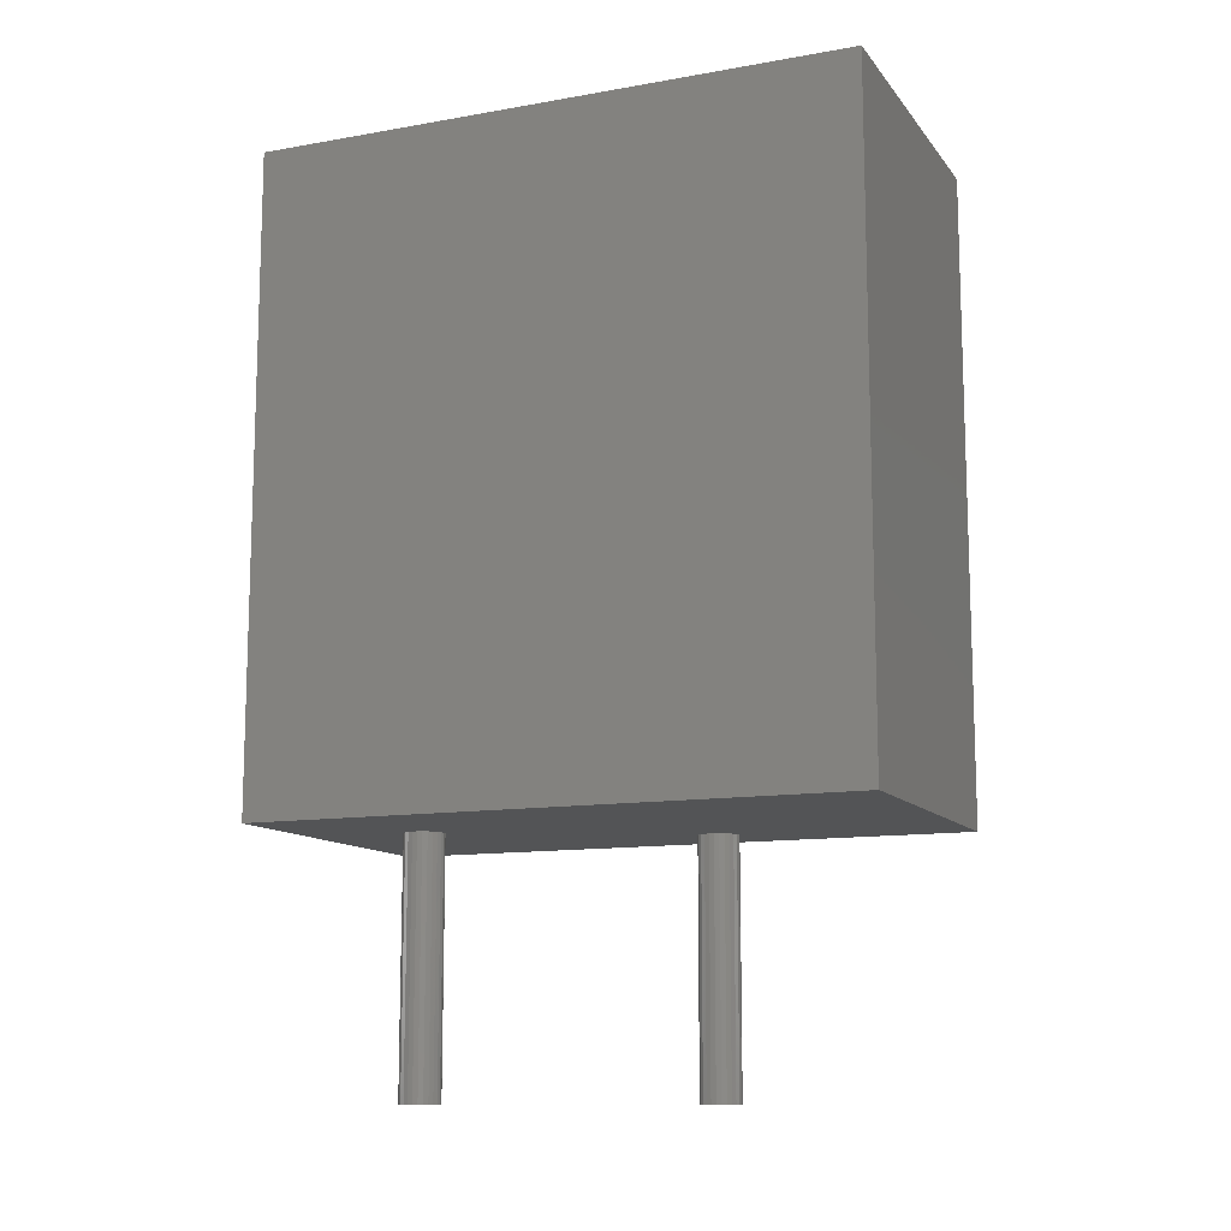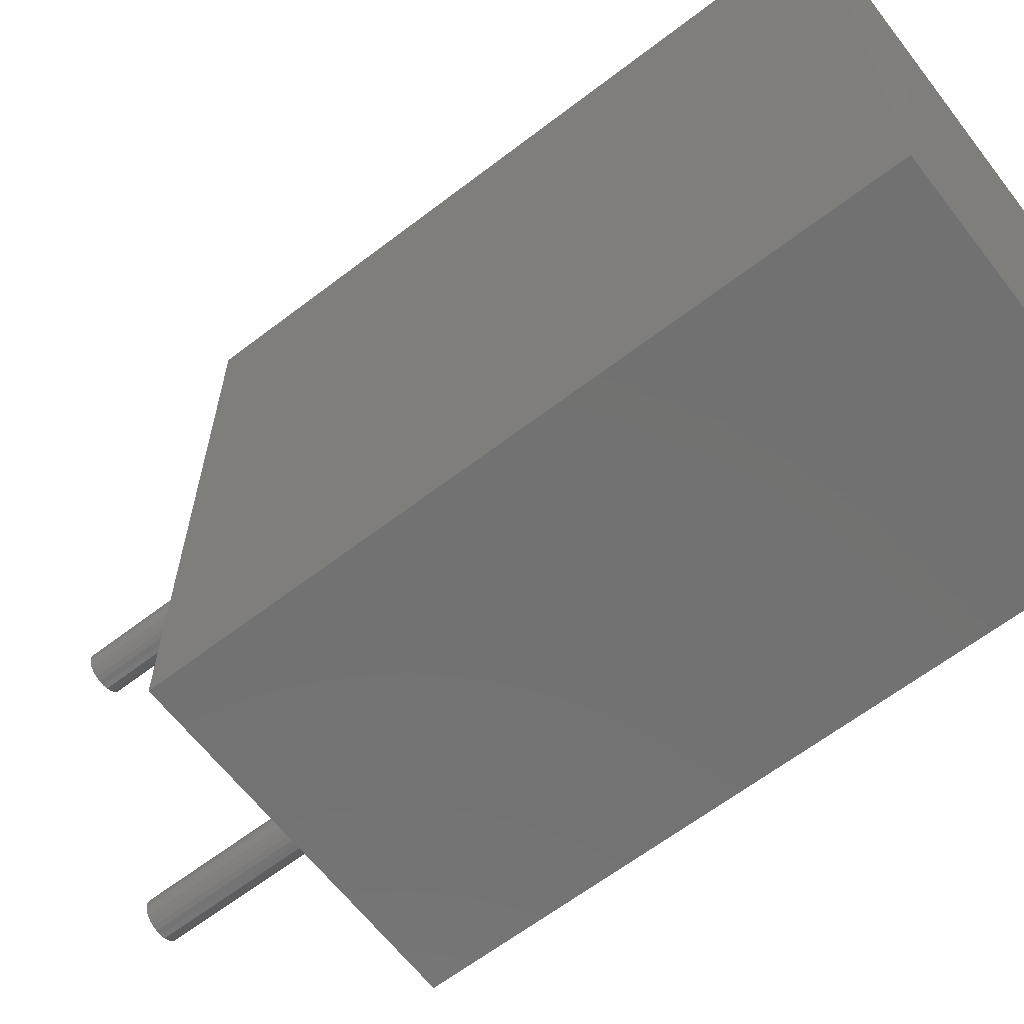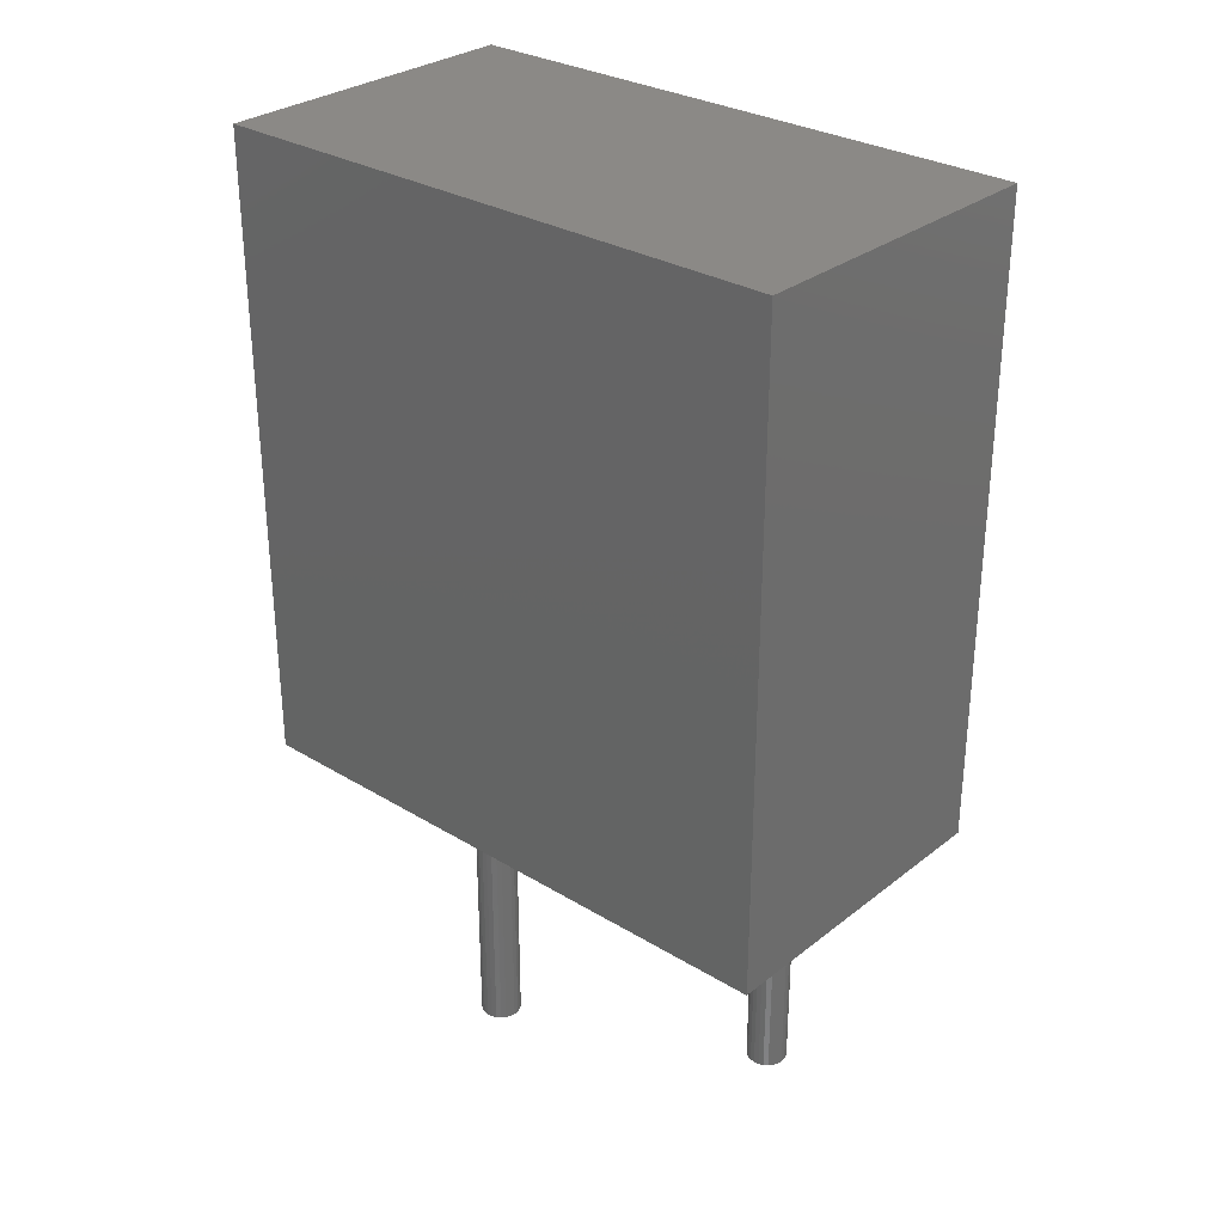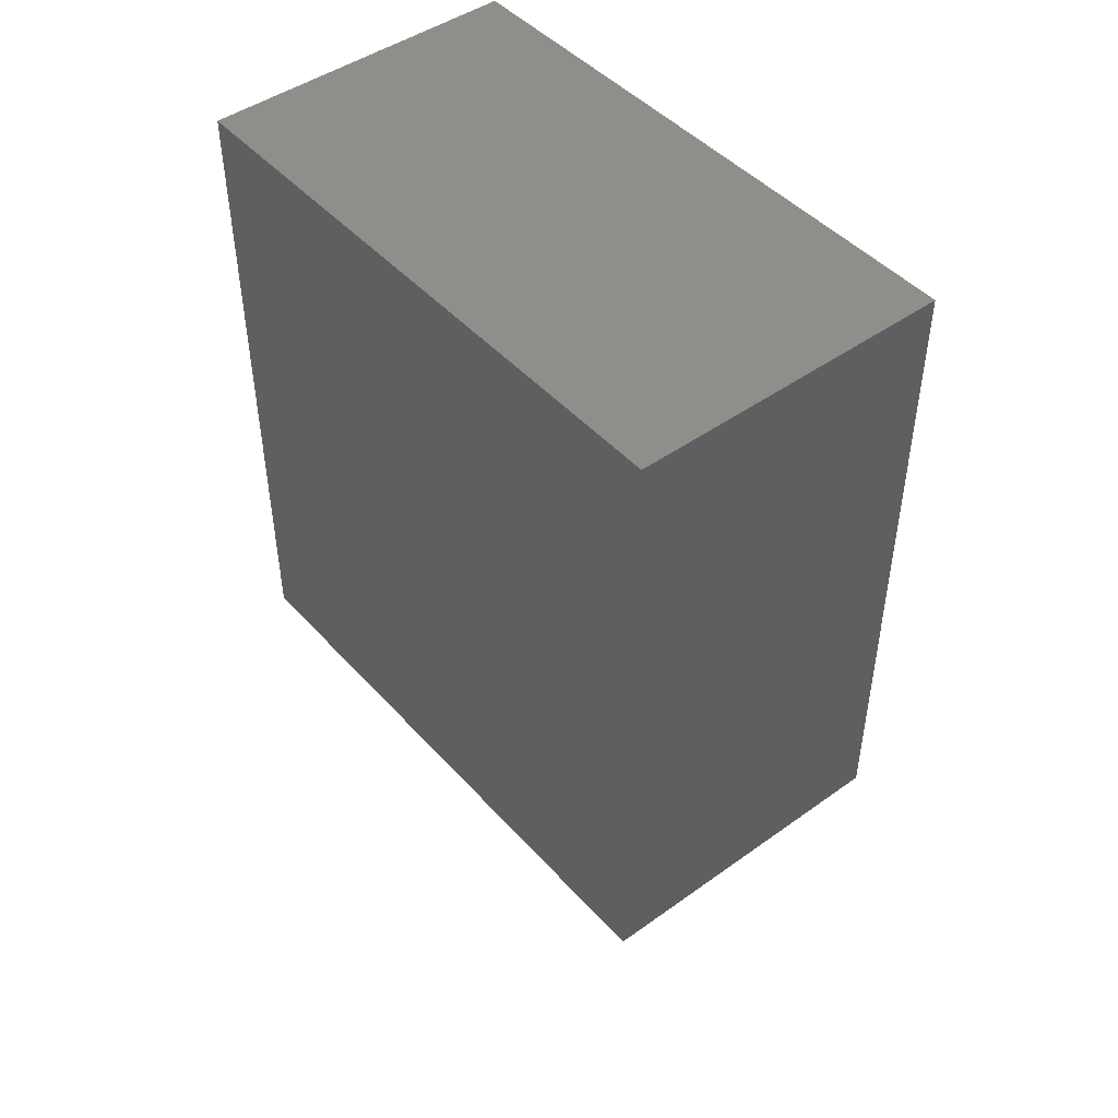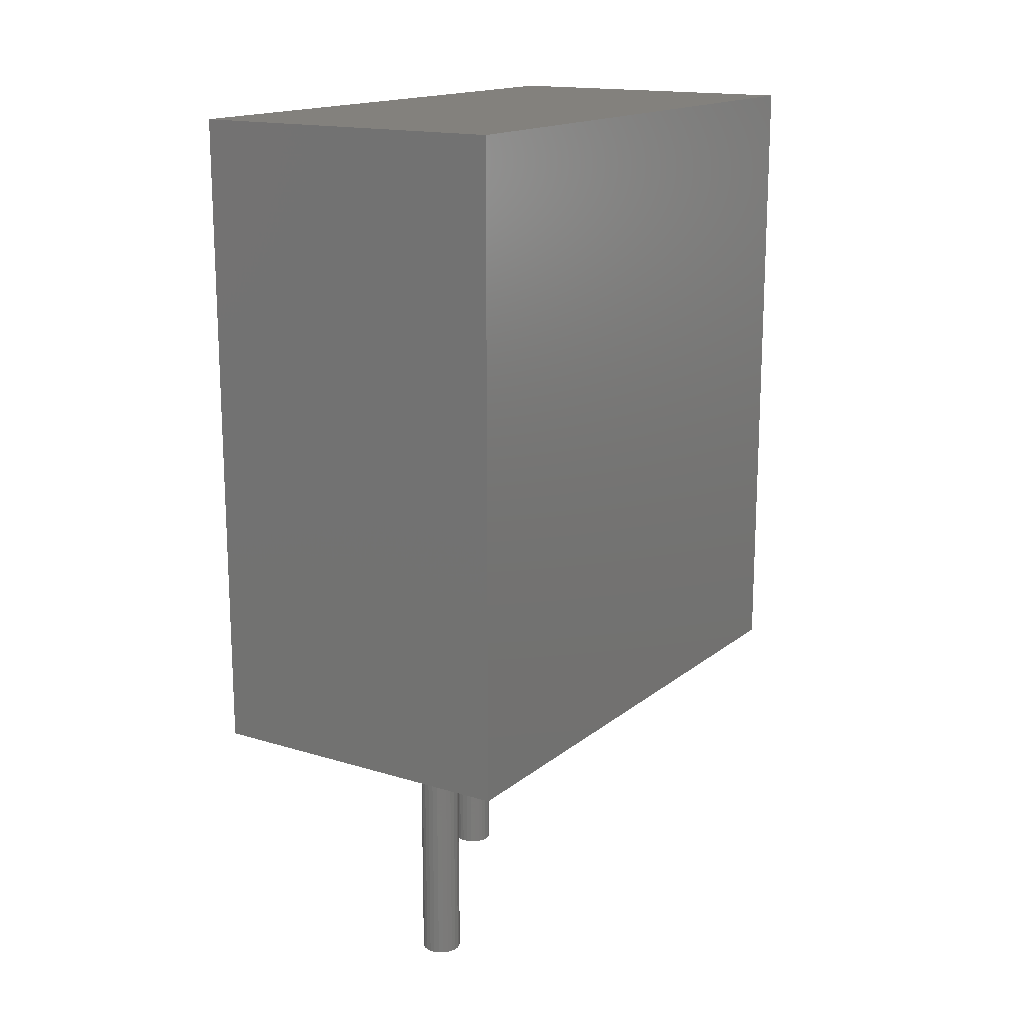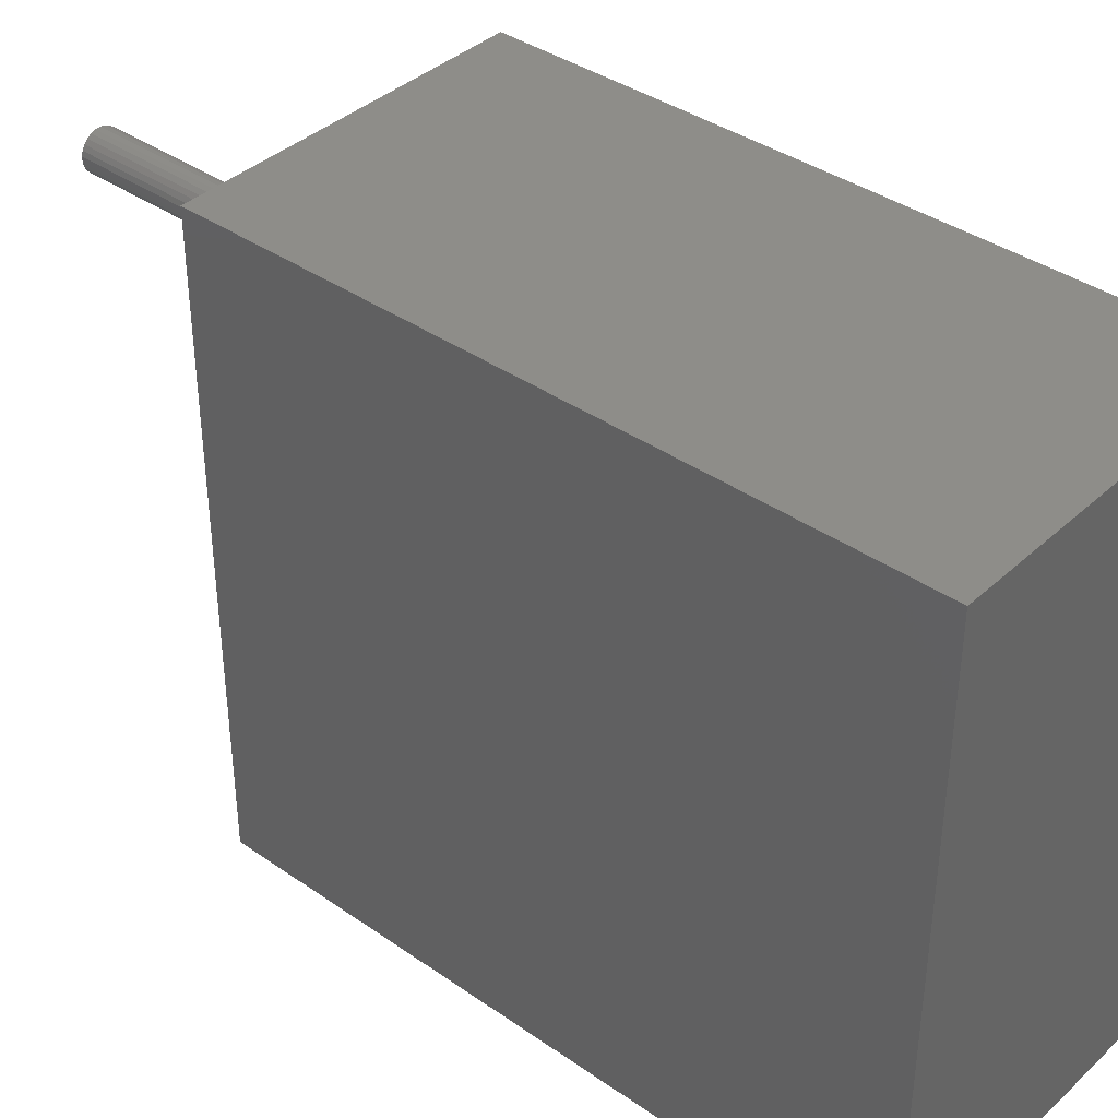
<metadata>
{"format":"stl","ext":"stl","renderer":"f3d","projection":"perspective","resolution":1024,"background":"white","views":[{"elev":-11.8,"azim":-67.2,"up":"+Z"},{"elev":-63.8,"azim":-52.3,"up":"+Y"},{"elev":29.9,"azim":131.5,"up":"+Z"},{"elev":46.3,"azim":-39.2,"up":"+Z"},{"elev":16.1,"azim":-147.6,"up":"+Z"},{"elev":38.6,"azim":-48.8,"up":"+Y"}]}
</metadata>
<code>
# stl→obj: 108 verts, 396 faces
v 2.5 0 0
v -4 0 0
v -4 0 13
v 2.5 0 13
v 2.5 -12 0
v 2.5 -12 13
v -4 -12 0
v -4 -12 13
v 1.245 -7.699 0
v 1.145 -7.693 0
v 1.145 -7.693 -5
v 1.245 -7.699 -5
v 1.344 -7.68 0
v 1.344 -7.68 -5
v 1.434 -7.638 0
v 1.434 -7.638 -5
v 1.607 -7.201 0
v 1.62 -7.3 -5
v 1.607 -7.201 -5
v 1.512 -7.574 -5
v 1.62 -7.3 0
v 1.512 -7.574 0
v 1.571 -7.107 0
v 1.571 -7.107 -5
v 1.571 -7.493 0
v 1.571 -7.493 -5
v 1.512 -7.026 0
v 1.512 -7.026 -5
v 1.607 -7.399 0
v 1.607 -7.399 -5
v 1.434 -6.962 0
v 1.434 -6.962 -5
v 1.344 -6.92 0
v 1.344 -6.92 -5
v 1.245 -6.901 0
v 1.245 -6.901 -5
v 1.145 -6.907 -5
v 1.145 -6.907 0
v 1.05 -6.938 0
v 1.05 -6.938 -5
v 0.965 -6.992 0
v 0.965 -6.992 -5
v 0.8964 -7.065 -5
v 0.8964 -7.065 0
v 0.8481 -7.153 0
v 0.8481 -7.153 -5
v 0.8232 -7.25 0
v 0.8232 -7.25 -5
v 0.8232 -7.35 0
v 0.8232 -7.35 -5
v 0.8481 -7.447 0
v 0.8481 -7.447 -5
v 0.8964 -7.535 0
v 0.8964 -7.535 -5
v 0.965 -7.608 0
v 0.965 -7.608 -5
v 1.05 -7.662 0
v 1.05 -7.662 -5
v -1.225 -2.699 0
v -1.325 -2.693 0
v -1.325 -2.693 -5
v -1.225 -2.699 -5
v -1.126 -2.68 0
v -1.126 -2.68 -5
v -1.036 -2.638 0
v -1.036 -2.638 -5
v -0.8626 -2.201 0
v -0.85 -2.3 -5
v -0.8626 -2.201 -5
v -0.9584 -2.574 -5
v -0.85 -2.3 0
v -0.9584 -2.574 0
v -0.8995 -2.107 0
v -0.8995 -2.107 -5
v -0.8995 -2.493 0
v -0.8995 -2.493 -5
v -0.9584 -2.026 0
v -0.9584 -2.026 -5
v -0.8626 -2.399 0
v -0.8626 -2.399 -5
v -1.036 -1.962 0
v -1.036 -1.962 -5
v -1.126 -1.92 0
v -1.126 -1.92 -5
v -1.225 -1.901 0
v -1.225 -1.901 -5
v -1.325 -1.907 -5
v -1.325 -1.907 0
v -1.42 -1.938 0
v -1.42 -1.938 -5
v -1.505 -1.992 0
v -1.505 -1.992 -5
v -1.574 -2.065 -5
v -1.574 -2.065 0
v -1.622 -2.153 0
v -1.622 -2.153 -5
v -1.647 -2.25 0
v -1.647 -2.25 -5
v -1.647 -2.35 0
v -1.647 -2.35 -5
v -1.622 -2.447 0
v -1.622 -2.447 -5
v -1.574 -2.535 0
v -1.574 -2.535 -5
v -1.505 -2.608 0
v -1.505 -2.608 -5
v -1.42 -2.662 0
v -1.42 -2.662 -5
f 1 2 3
f 1 3 4
f 5 1 4
f 5 4 6
f 7 5 6
f 7 6 8
f 2 7 8
f 2 8 3
f 5 7 2
f 5 2 1
f 3 8 6
f 4 3 6
f 9 10 11
f 9 11 12
f 13 9 12
f 13 12 14
f 15 13 14
f 15 14 16
f 17 18 19
f 15 16 20
f 17 21 18
f 22 15 20
f 23 19 24
f 23 17 19
f 25 22 20
f 25 20 26
f 27 24 28
f 27 23 24
f 29 25 26
f 29 26 30
f 29 30 18
f 21 29 18
f 31 28 32
f 31 27 28
f 33 32 34
f 33 31 32
f 35 34 36
f 35 36 37
f 35 33 34
f 38 35 37
f 39 37 40
f 39 38 37
f 41 40 42
f 41 42 43
f 41 39 40
f 44 41 43
f 45 43 46
f 45 44 43
f 47 45 46
f 47 46 48
f 49 47 48
f 49 48 50
f 51 49 50
f 51 50 52
f 53 51 52
f 53 52 54
f 55 53 54
f 55 54 56
f 57 55 56
f 57 56 58
f 57 58 11
f 10 57 11
f 57 53 55
f 51 53 57
f 9 57 10
f 47 49 51
f 45 9 13
f 45 57 9
f 45 51 57
f 45 47 51
f 44 45 13
f 41 44 13
f 39 41 13
f 29 22 25
f 21 13 15
f 21 15 22
f 21 22 29
f 33 35 38
f 33 38 39
f 33 39 13
f 31 13 21
f 31 33 13
f 27 21 17
f 27 17 23
f 27 31 21
f 56 54 58
f 58 54 52
f 11 58 12
f 52 50 48
f 14 12 46
f 12 58 46
f 58 52 46
f 52 48 46
f 14 46 43
f 14 43 42
f 14 42 40
f 26 20 30
f 16 14 18
f 20 16 18
f 30 20 18
f 37 36 34
f 40 37 34
f 14 40 34
f 18 14 32
f 14 34 32
f 19 18 28
f 24 19 28
f 18 32 28
f 59 60 61
f 59 61 62
f 63 59 62
f 63 62 64
f 65 63 64
f 65 64 66
f 67 68 69
f 65 66 70
f 67 71 68
f 72 65 70
f 73 69 74
f 73 67 69
f 75 72 70
f 75 70 76
f 77 74 78
f 77 73 74
f 79 75 76
f 79 76 80
f 79 80 68
f 71 79 68
f 81 78 82
f 81 77 78
f 83 82 84
f 83 81 82
f 85 84 86
f 85 86 87
f 85 83 84
f 88 85 87
f 89 87 90
f 89 88 87
f 91 90 92
f 91 92 93
f 91 89 90
f 94 91 93
f 95 93 96
f 95 94 93
f 97 95 96
f 97 96 98
f 99 97 98
f 99 98 100
f 101 99 100
f 101 100 102
f 103 101 102
f 103 102 104
f 105 103 104
f 105 104 106
f 107 105 106
f 107 106 108
f 107 108 61
f 60 107 61
f 101 103 105
f 101 105 107
f 59 107 60
f 97 99 101
f 95 97 101
f 65 59 63
f 65 107 59
f 94 95 101
f 91 101 107
f 91 94 101
f 79 72 75
f 71 65 72
f 71 72 79
f 85 88 89
f 85 89 91
f 85 91 107
f 73 71 67
f 81 83 85
f 81 107 65
f 81 85 107
f 81 65 71
f 77 81 71
f 77 71 73
f 106 104 102
f 108 106 102
f 61 108 62
f 102 100 98
f 102 98 96
f 64 62 66
f 62 108 66
f 102 96 93
f 108 102 92
f 102 93 92
f 76 70 80
f 92 90 87
f 108 92 87
f 70 66 68
f 80 70 68
f 87 86 84
f 69 68 82
f 66 108 82
f 108 87 82
f 68 66 82
f 87 84 82
f 74 69 78
f 69 82 78
f 9 10 11
f 9 11 12
f 13 9 12
f 13 12 14
f 15 13 14
f 15 14 16
f 17 18 19
f 15 16 20
f 17 21 18
f 22 15 20
f 23 19 24
f 23 17 19
f 25 22 20
f 25 20 26
f 27 24 28
f 27 23 24
f 29 25 26
f 29 26 30
f 29 30 18
f 21 29 18
f 31 28 32
f 31 27 28
f 33 32 34
f 33 31 32
f 35 34 36
f 35 36 37
f 35 33 34
f 38 35 37
f 39 37 40
f 39 38 37
f 41 40 42
f 41 42 43
f 41 39 40
f 44 41 43
f 45 43 46
f 45 44 43
f 47 45 46
f 47 46 48
f 49 47 48
f 49 48 50
f 51 49 50
f 51 50 52
f 53 51 52
f 53 52 54
f 55 53 54
f 55 54 56
f 57 55 56
f 57 56 58
f 57 58 11
f 10 57 11
f 57 53 55
f 51 53 57
f 9 57 10
f 47 49 51
f 45 9 13
f 45 57 9
f 45 51 57
f 45 47 51
f 44 45 13
f 41 44 13
f 39 41 13
f 29 22 25
f 21 13 15
f 21 15 22
f 21 22 29
f 33 35 38
f 33 38 39
f 33 39 13
f 31 13 21
f 31 33 13
f 27 21 17
f 27 17 23
f 27 31 21
f 56 54 58
f 58 54 52
f 11 58 12
f 52 50 48
f 14 12 46
f 12 58 46
f 58 52 46
f 52 48 46
f 14 46 43
f 14 43 42
f 14 42 40
f 26 20 30
f 16 14 18
f 20 16 18
f 30 20 18
f 37 36 34
f 40 37 34
f 14 40 34
f 18 14 32
f 14 34 32
f 19 18 28
f 24 19 28
f 18 32 28
f 59 60 61
f 59 61 62
f 63 59 62
f 63 62 64
f 65 63 64
f 65 64 66
f 67 68 69
f 65 66 70
f 67 71 68
f 72 65 70
f 73 69 74
f 73 67 69
f 75 72 70
f 75 70 76
f 77 74 78
f 77 73 74
f 79 75 76
f 79 76 80
f 79 80 68
f 71 79 68
f 81 78 82
f 81 77 78
f 83 82 84
f 83 81 82
f 85 84 86
f 85 86 87
f 85 83 84
f 88 85 87
f 89 87 90
f 89 88 87
f 91 90 92
f 91 92 93
f 91 89 90
f 94 91 93
f 95 93 96
f 95 94 93
f 97 95 96
f 97 96 98
f 99 97 98
f 99 98 100
f 101 99 100
f 101 100 102
f 103 101 102
f 103 102 104
f 105 103 104
f 105 104 106
f 107 105 106
f 107 106 108
f 107 108 61
f 60 107 61
f 101 103 105
f 101 105 107
f 59 107 60
f 97 99 101
f 95 97 101
f 65 59 63
f 65 107 59
f 94 95 101
f 91 101 107
f 91 94 101
f 79 72 75
f 71 65 72
f 71 72 79
f 85 88 89
f 85 89 91
f 85 91 107
f 73 71 67
f 81 83 85
f 81 107 65
f 81 85 107
f 81 65 71
f 77 81 71
f 77 71 73
f 106 104 102
f 108 106 102
f 61 108 62
f 102 100 98
f 102 98 96
f 64 62 66
f 62 108 66
f 102 96 93
f 108 102 92
f 102 93 92
f 76 70 80
f 92 90 87
f 108 92 87
f 70 66 68
f 80 70 68
f 87 86 84
f 69 68 82
f 66 108 82
f 108 87 82
f 68 66 82
f 87 84 82
f 74 69 78
f 69 82 78

</code>
